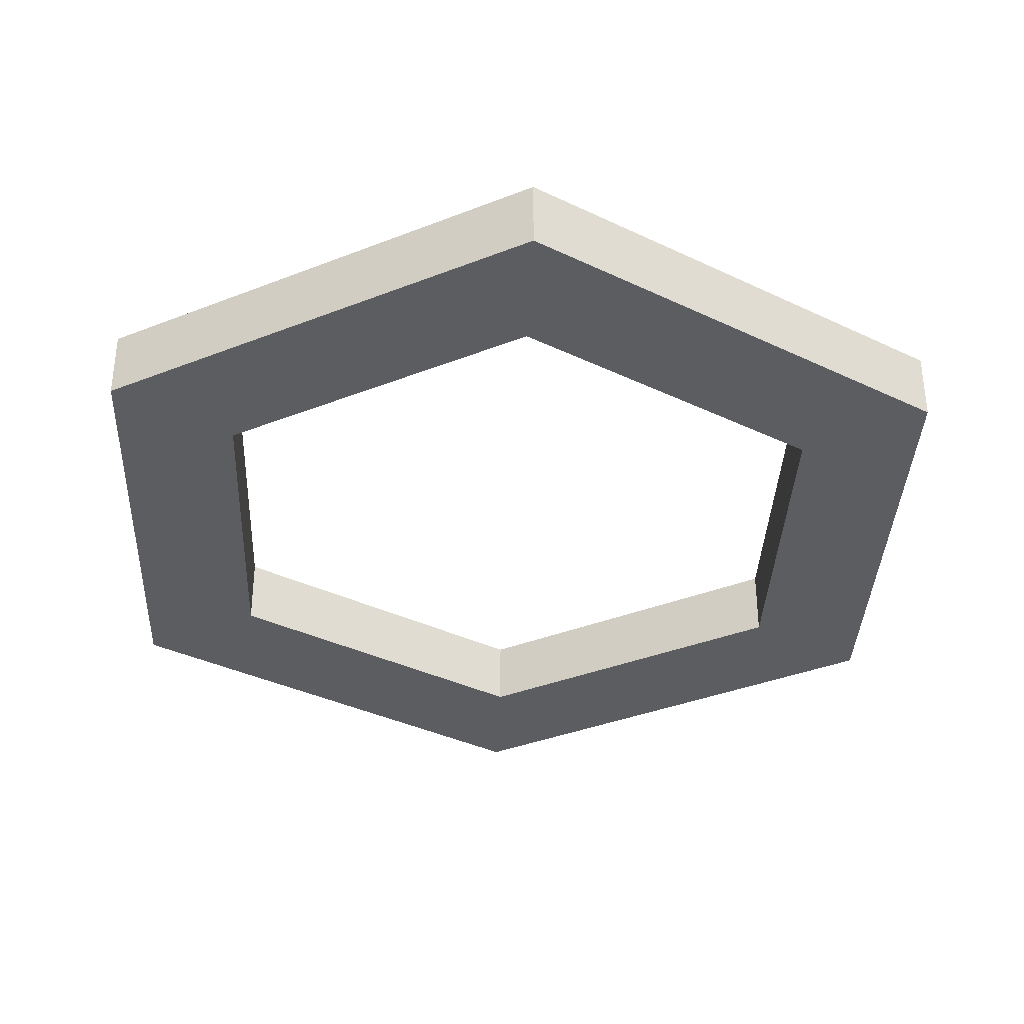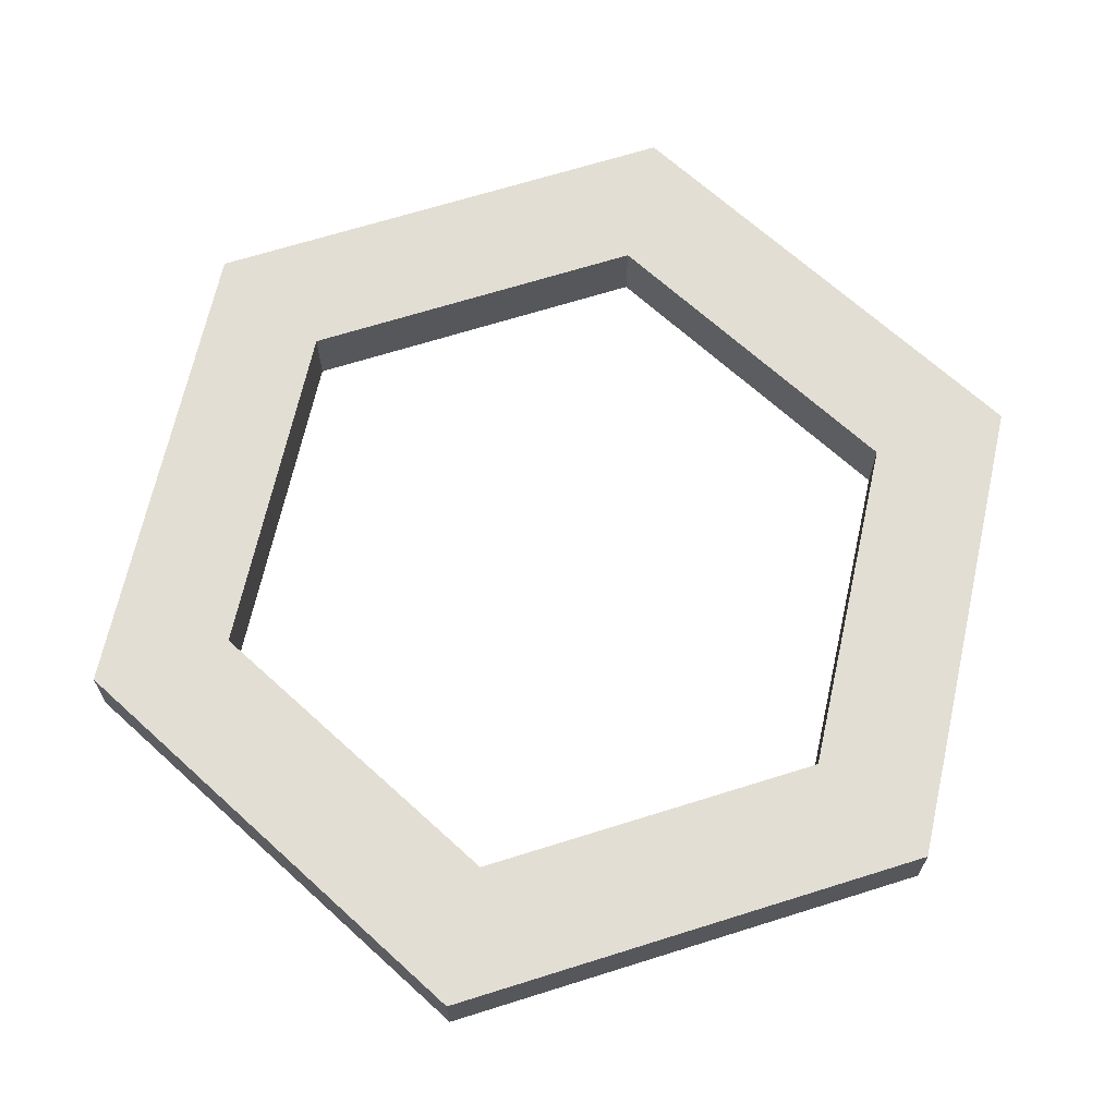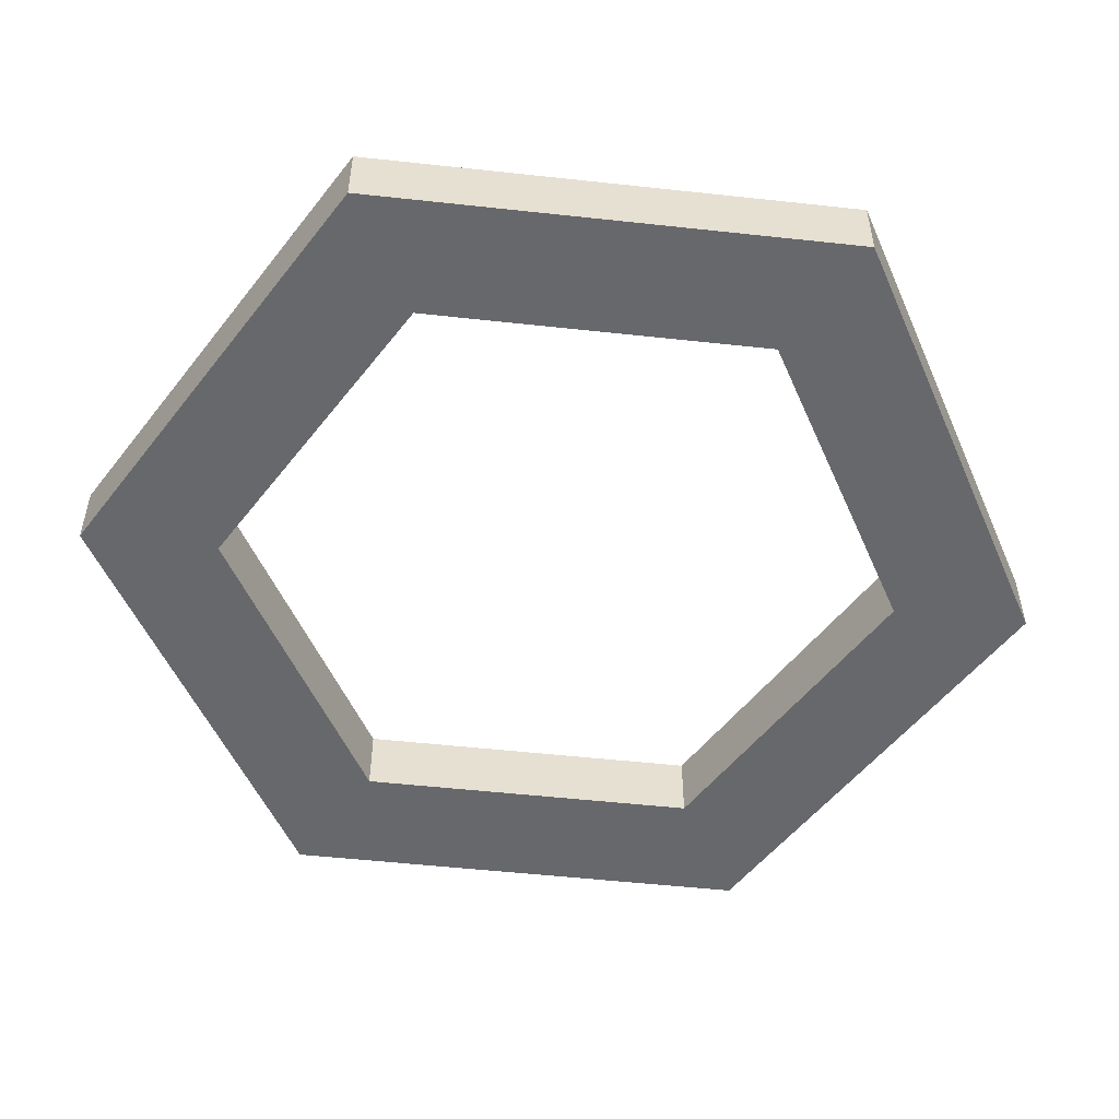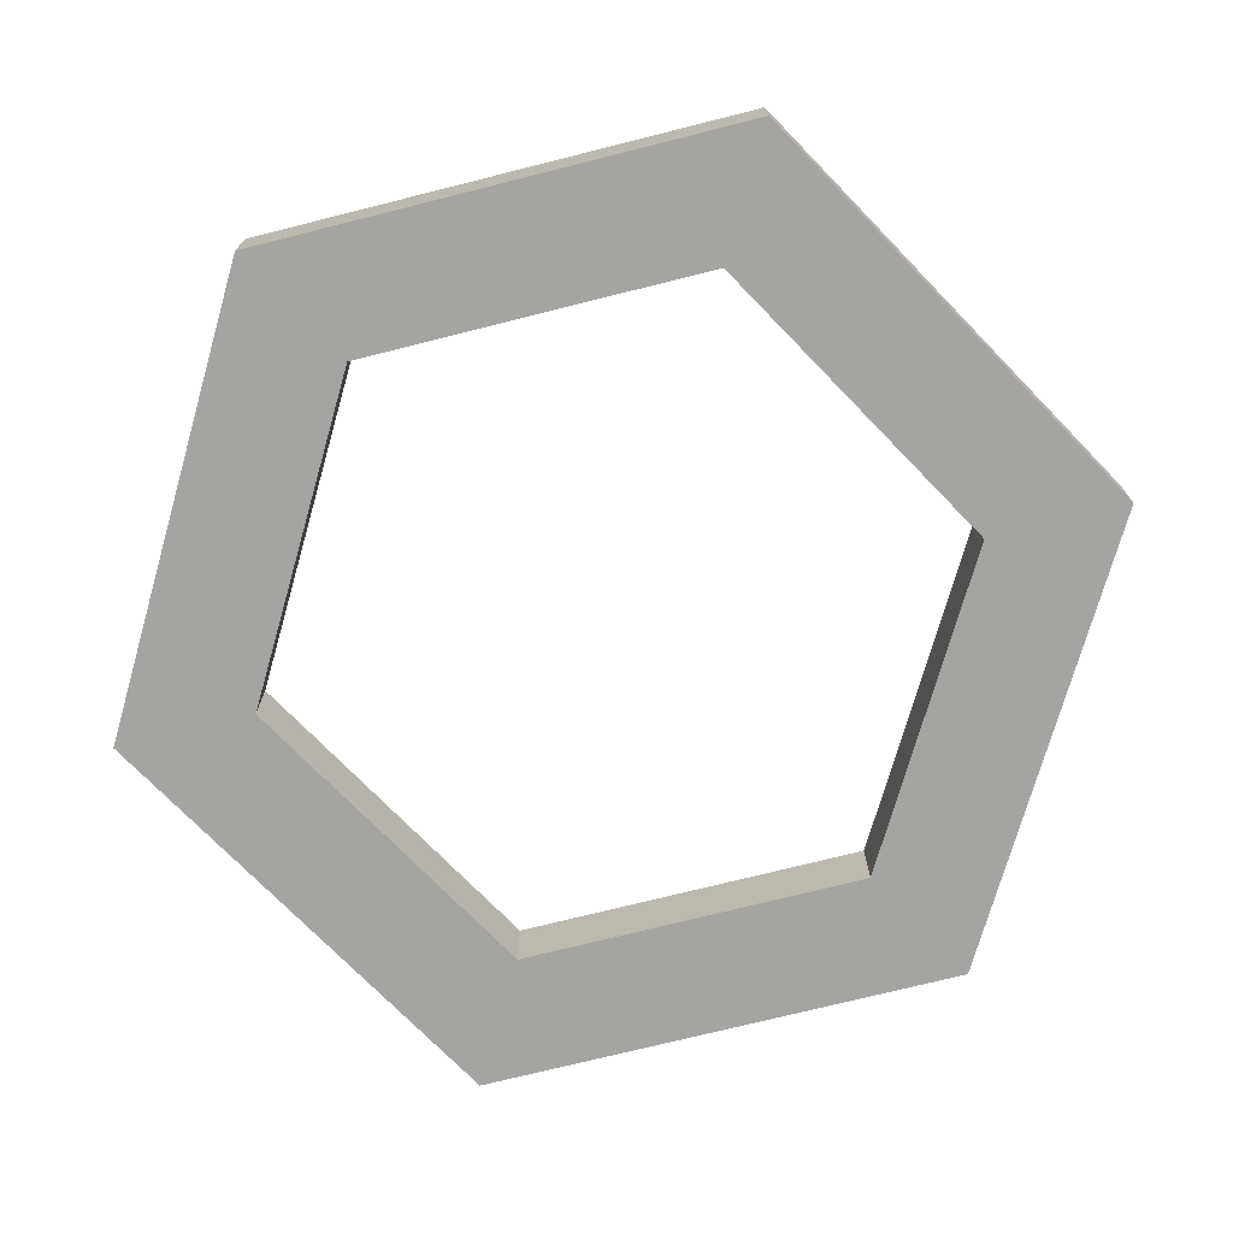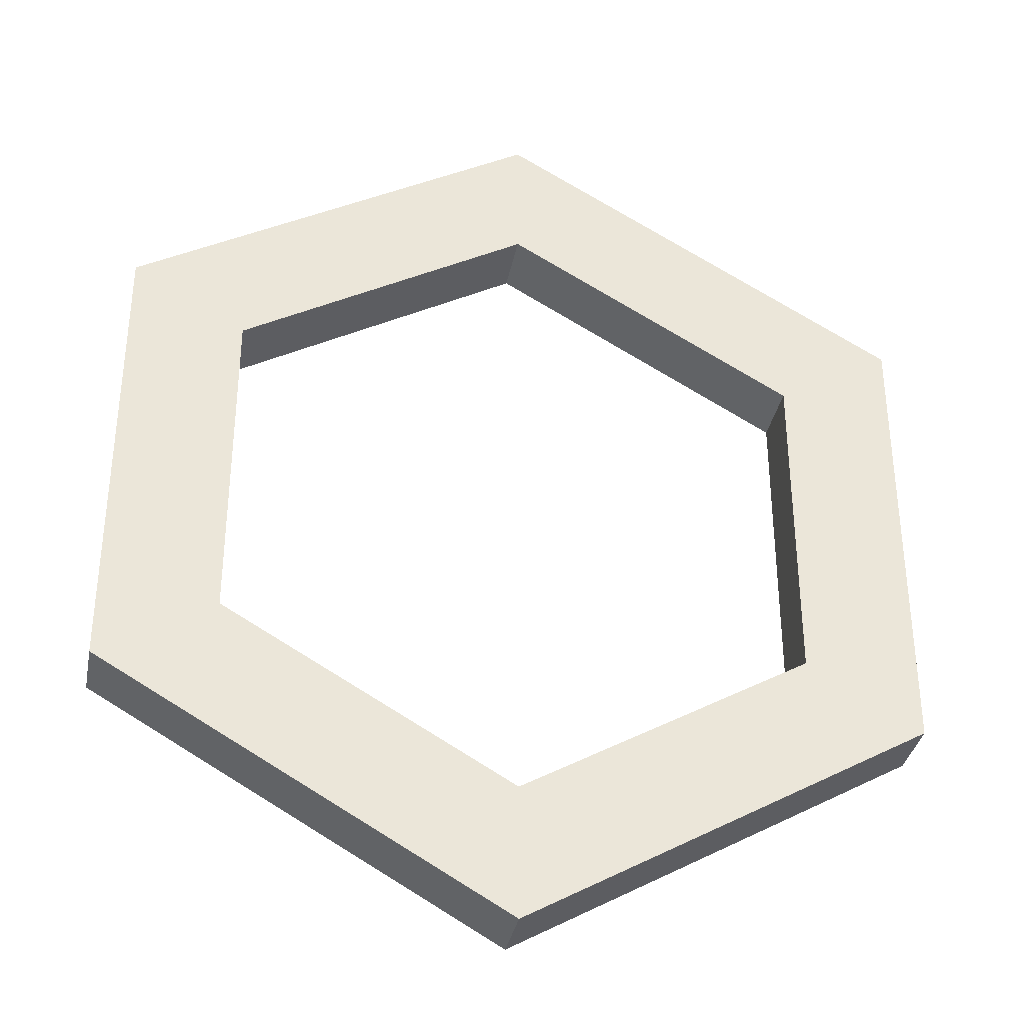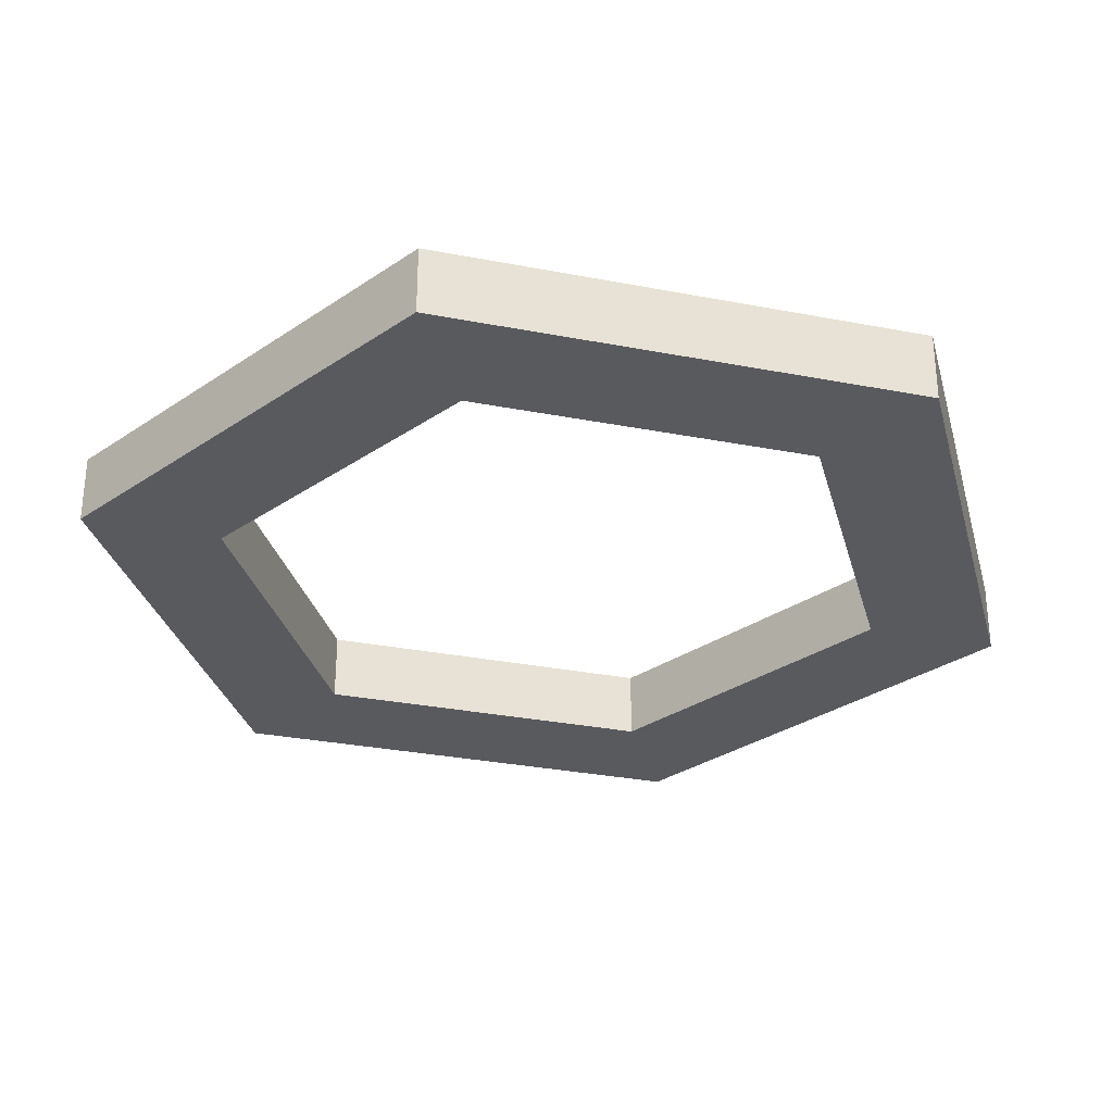
<metadata>
{"format":"obj","ext":"obj","renderer":"f3d","projection":"perspective","resolution":1024,"background":"white","views":[{"elev":-35.7,"azim":-122.4,"up":"+Y"},{"elev":67.2,"azim":-167.5,"up":"+Y"},{"elev":-52.5,"azim":-96.7,"up":"+Y"},{"elev":-73.2,"azim":-75.9,"up":"+Y"},{"elev":-35.0,"azim":169.1,"up":"+Z"},{"elev":-30.7,"azim":134.4,"up":"+Y"}]}
</metadata>
<code>
v  -0 0 -1.4
v  -0 0.2 -1.4
v  1.212 0.2 -0.7
v  1.212 0 -0.7
v  -0 0.2 -1
v  0.866 0.2 -0.5
v  -0 0 -1
v  0.866 0 -0.5
v  1.212 0.2 0.7
v  1.212 0 0.7
v  0.866 0.2 0.5
v  0.866 0 0.5
v  -0 0.2 1.4
v  -0 0 1.4
v  -0 0.2 1
v  -0 0 1
v  -1.212 0.2 0.7
v  -1.212 0 0.7
v  -0.866 0.2 0.5
v  -0.866 0 0.5
v  -1.212 0.2 -0.7
v  -1.212 0 -0.7
v  -0.866 0.2 -0.5
v  -0.866 0 -0.5
g scanner
f 1 2 3 4
f 2 5 6 3
f 5 7 8 6
f 7 1 4 8
f 4 3 9 10
f 3 6 11 9
f 6 8 12 11
f 8 4 10 12
f 10 9 13 14
f 9 11 15 13
f 11 12 16 15
f 12 10 14 16
f 14 13 17 18
f 13 15 19 17
f 15 16 20 19
f 16 14 18 20
f 18 17 21 22
f 17 19 23 21
f 19 20 24 23
f 20 18 22 24
f 22 21 2 1
f 21 23 5 2
f 23 24 7 5
f 24 22 1 7

</code>
